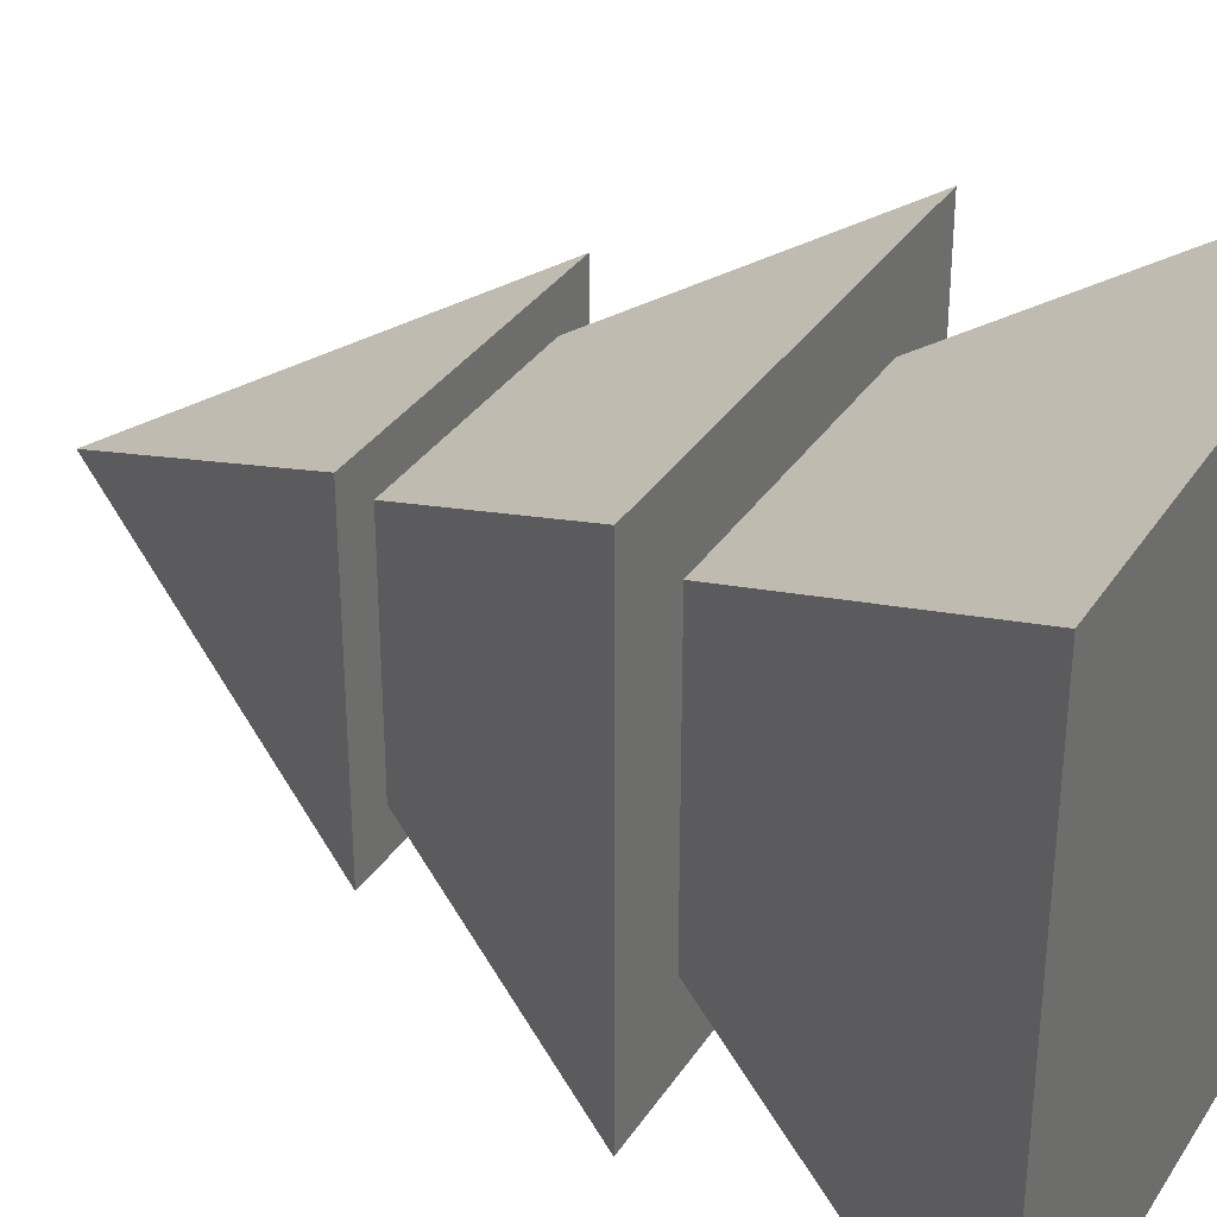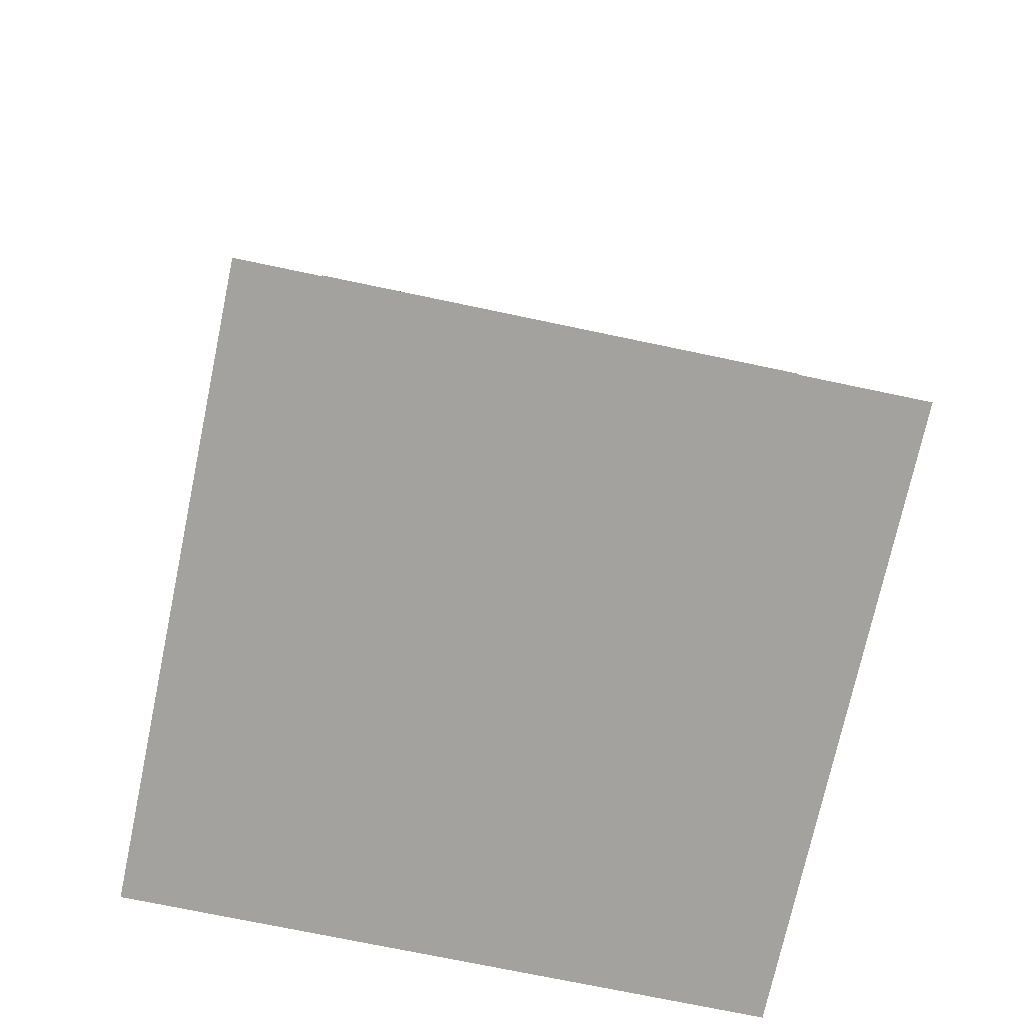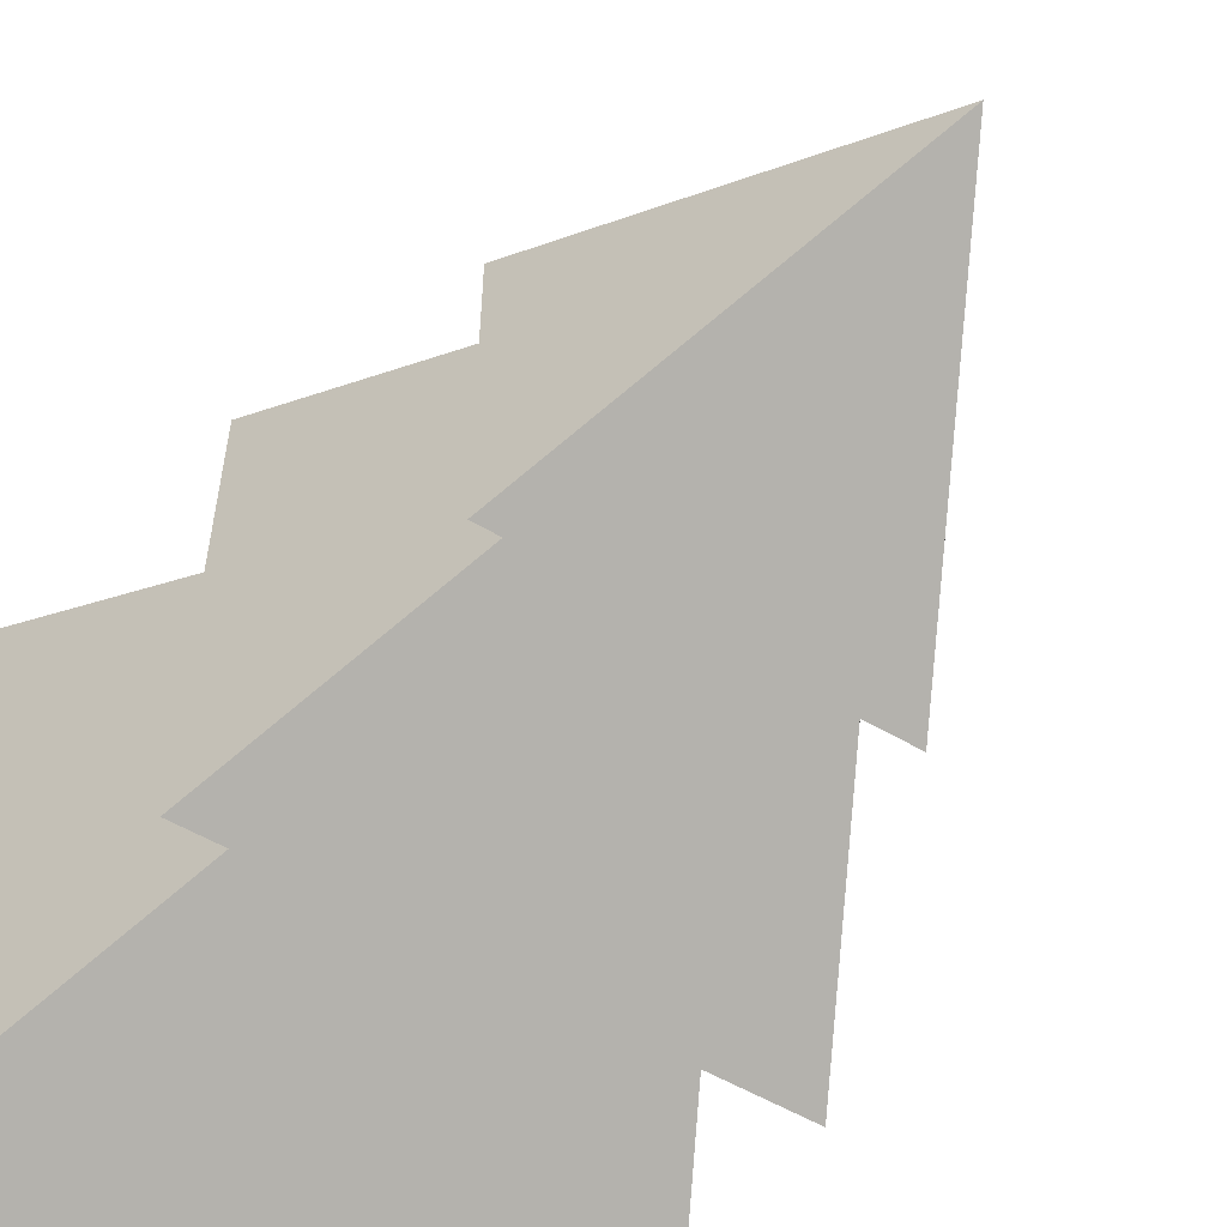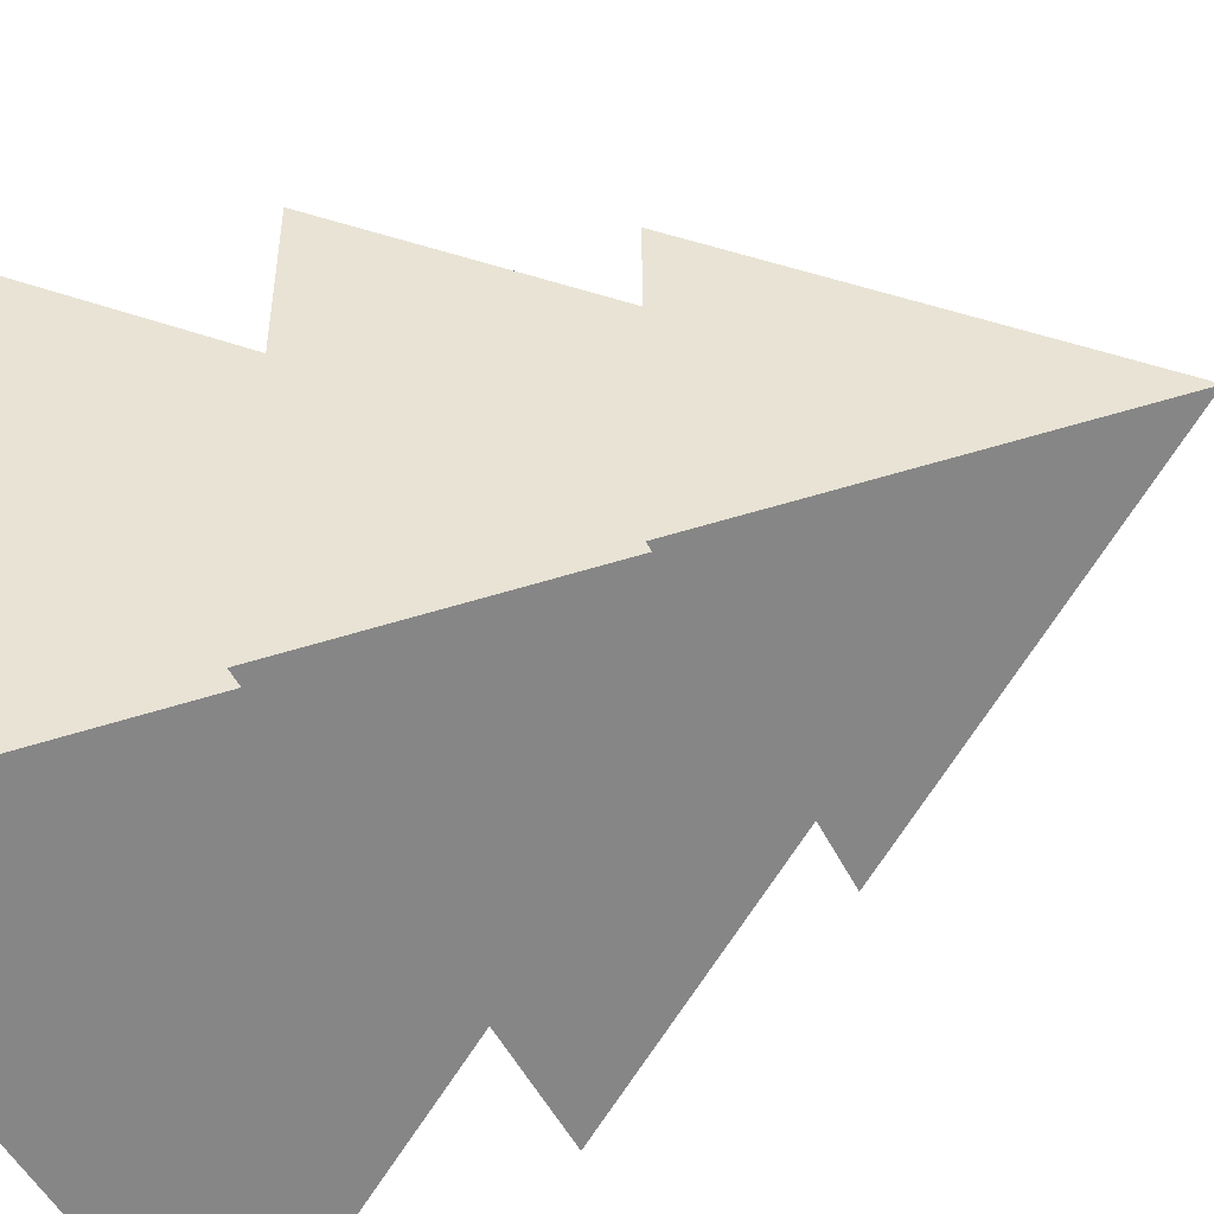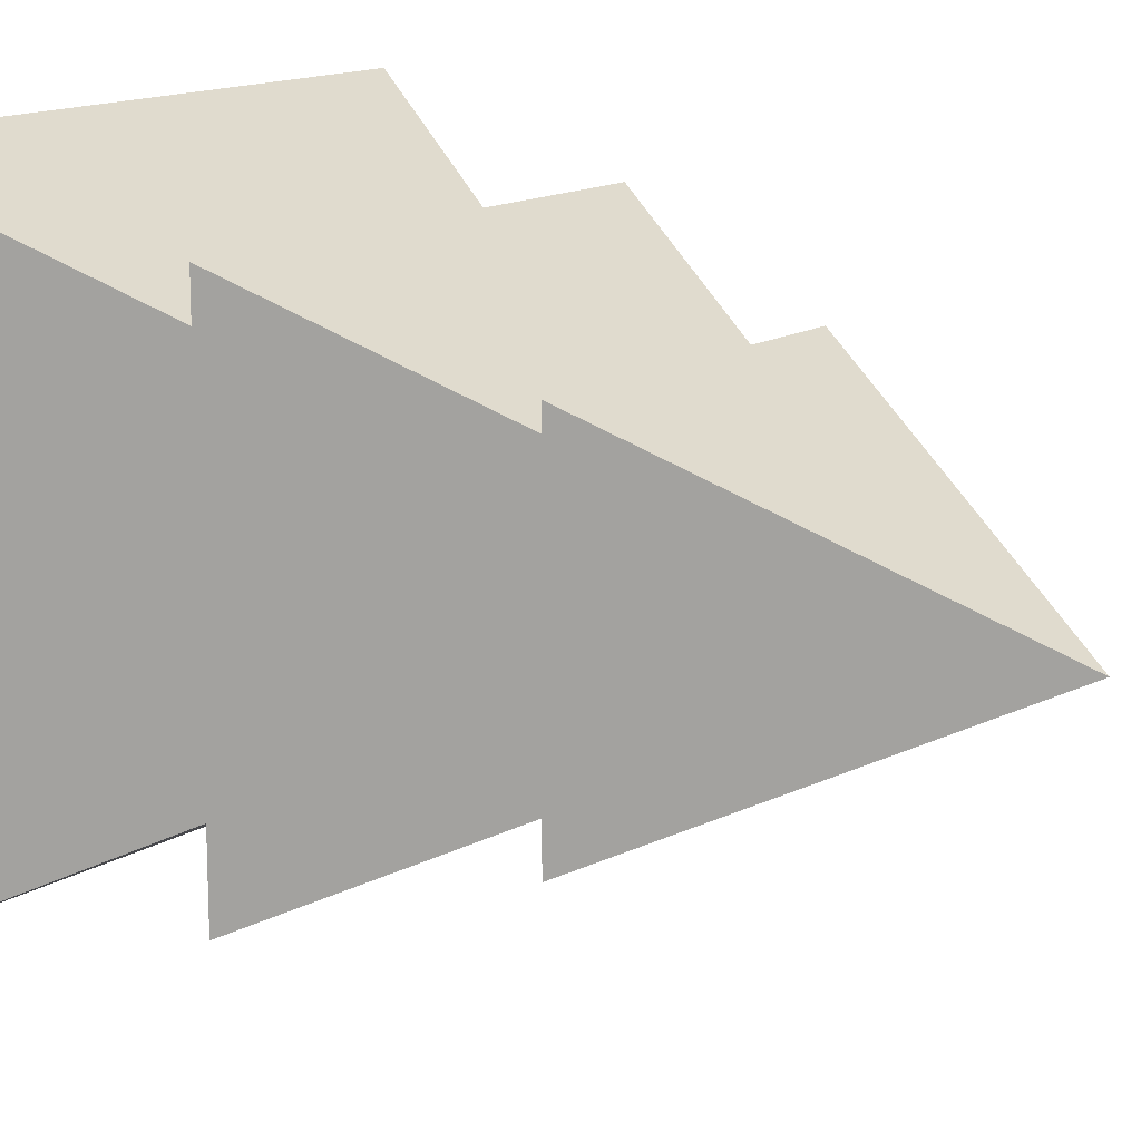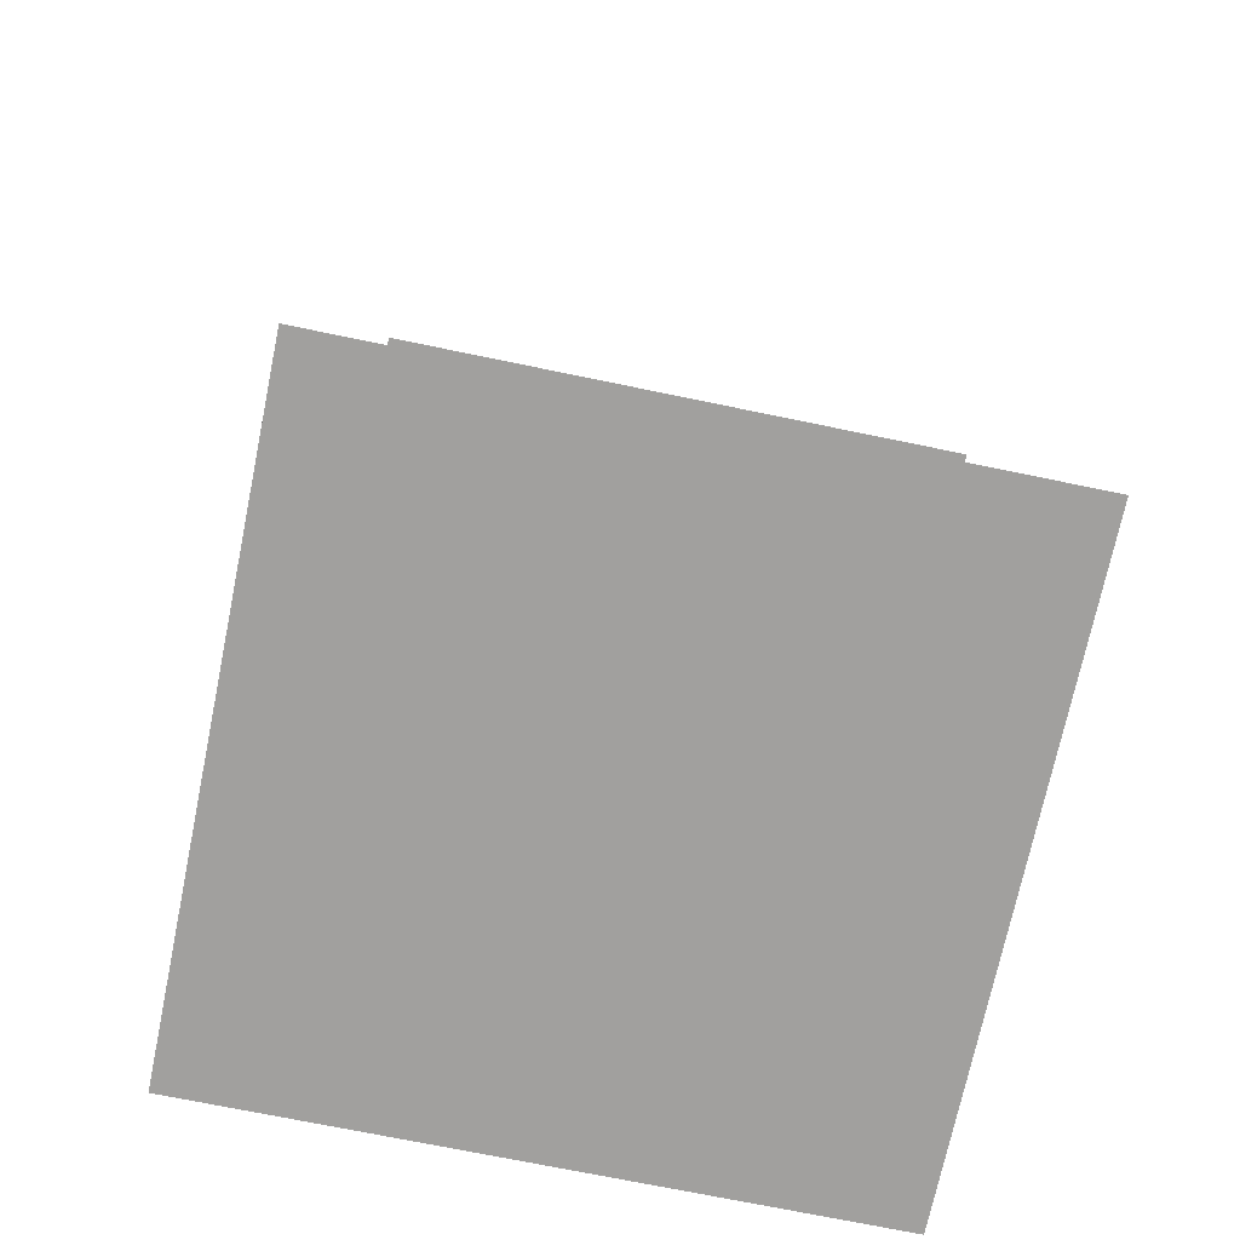
<metadata>
{"format":"obj","ext":"obj","renderer":"f3d","projection":"perspective","resolution":1024,"background":"white","views":[{"elev":33.7,"azim":-61.6,"up":"+Z"},{"elev":-72.6,"azim":78.1,"up":"+Y"},{"elev":-56.9,"azim":148.9,"up":"+Z"},{"elev":-49.3,"azim":115.5,"up":"+Z"},{"elev":14.7,"azim":127.9,"up":"+Z"},{"elev":-71.8,"azim":-101.7,"up":"+Y"}]}
</metadata>
<code>
g default
v 0.3497 1.142 -0.3497
v -0.3497 1.142 -0.3497
v -0 1.841 -0
v 0.3497 1.142 0.3497
v -0.3497 1.142 0.3497
g tree_envelope_00 top tree_dark
f 1 2 3
f 3 5 4
f 4 5 2 1
f 2 5 3
f 4 1 3
g default
v -0.3396 1.148 0
v -0.3396 1.148 0.3362
v -0.1715 1.484 0.1681
v -0.003431 1.148 -0
v -0.003431 1.148 0.3362
g top tree_dark tree_edge_08
f 6 7 8
f 8 10 9
f 9 10 7 6
f 7 10 8
f 9 6 8
g default
v 0.003431 1.148 0.3396
v 0.3396 1.148 0.3396
v 0.1715 1.484 0.1715
v 0.003431 1.148 0.003431
v 0.3396 1.148 0.003431
g top tree_dark tree_edge_09
f 11 12 13
f 13 15 14
f 14 15 12 11
f 12 15 13
f 14 11 13
g default
v -0.003431 1.148 -0.3396
v -0.3396 1.148 -0.3396
v -0.1715 1.484 -0.1715
v -0.003431 1.148 -0.003431
v -0.3396 1.148 -0.003431
g top tree_dark tree_edge_010
f 16 17 18
f 18 20 19
f 19 20 17 16
f 17 20 18
f 19 16 18
g default
v 0.3396 1.148 -0.003431
v 0.3396 1.148 -0.3396
v 0.1715 1.484 -0.1715
v 0.003431 1.148 -0.003431
v 0.003431 1.148 -0.3396
g top tree_dark tree_edge_011
f 21 22 23
f 23 25 24
f 24 25 22 21
f 22 25 23
f 24 21 23
g default
v 0.1681 1.49 -0.1681
v -0.1681 1.49 -0.1681
v 0 1.826 0
v 0.1681 1.49 0.1681
v -0.1681 1.49 0.1681
g top tree_dark tree_edge_012
f 26 27 28
f 28 30 29
f 29 30 27 26
f 27 30 28
f 29 26 28
g default
v -0.3396 1.148 0
v -0.003431 1.148 0
v -0.1715 1.484 -0.1681
v -0.1715 1.484 0.1681
g top tree_dark tree_bridge_08
f 31 33 32
f 31 32 34
f 32 33 34
f 31 34 33
g default
v 0.003431 1.148 0
v 0.3396 1.148 0
v 0.1716 1.484 -0.1681
v 0.1715 1.484 0.1681
g top tree_dark tree_bridge_09
f 35 37 36
f 35 36 38
f 36 37 38
f 35 38 37
g default
v 0 1.148 0.3396
v 0 1.148 0.003431
v -0.1681 1.484 0.1715
v 0.1681 1.484 0.1715
g top tree_dark tree_bridge_010
f 39 41 40
f 39 40 42
f 40 41 42
f 39 42 41
g default
v 0 1.148 -0.003431
v 0 1.148 -0.3396
v -0.1681 1.484 -0.1716
v 0.1681 1.484 -0.1715
g top tree_dark tree_bridge_011
f 43 45 44
f 43 44 46
f 44 45 46
f 43 46 45
g default
v 0.1681 1.484 0.1681
v -0.1681 1.484 0.1681
v -0 1.148 0
v 0.1681 1.484 -0.1681
v -0.1681 1.484 -0.1681
g top tree_dark tree_center_02
f 47 48 49
f 49 51 50
f 50 51 48 47
f 48 51 49
f 50 47 49
g default
v 0.5088 0.6373 -0.5088
v -0.5088 0.6373 -0.5088
v 0.5088 0.6373 0.5088
v -0.5088 0.6373 0.5088
v 0.2564 1.142 -0.2564
v -0.2564 1.142 -0.2564
v 0.2564 1.142 0.2564
v -0.2564 1.142 0.2564
g tree_dark tree_envelope_01 middle
f 52 53 57 56
f 54 55 53 52
f 53 55 59 57
f 54 52 56 58
f 58 59 55 54
f 56 57 59 58
g default
v -0.4941 0.6467 0
v -0.4941 0.6467 0.4891
v -0.2496 1.136 0.2446
v -0.004991 0.6467 -0
v -0.004991 0.6467 0.4891
g tree_dark middle tree_edge_04
f 60 61 62
f 62 64 63
f 63 64 61 60
f 61 64 62
f 63 60 62
g default
v 0.004991 0.6467 0.4941
v 0.4941 0.6467 0.4941
v 0.2496 1.136 0.2496
v 0.004991 0.6467 0.004991
v 0.4941 0.6467 0.004991
g tree_dark middle tree_edge_05
f 65 66 67
f 67 69 68
f 68 69 66 65
f 66 69 67
f 68 65 67
g default
v -0.004991 0.6467 -0.4941
v -0.4941 0.6467 -0.4941
v -0.2496 1.136 -0.2496
v -0.004991 0.6467 -0.004991
v -0.4941 0.6467 -0.004991
g tree_dark middle tree_edge_06
f 70 71 72
f 72 74 73
f 73 74 71 70
f 71 74 72
f 73 70 72
g default
v 0.4941 0.6467 -0.004991
v 0.4941 0.6467 -0.4941
v 0.2496 1.136 -0.2496
v 0.004991 0.6467 -0.004991
v 0.004991 0.6467 -0.4941
g tree_dark middle tree_edge_07
f 75 76 77
f 77 79 78
f 78 79 76 75
f 76 79 77
f 78 75 77
g default
v -0.4941 0.6467 0
v -0.004991 0.6467 0
v -0.2495 1.136 -0.2446
v -0.2496 1.136 0.2446
g tree_dark middle tree_bridge_04
f 80 82 81
f 80 81 83
f 81 82 83
f 80 83 82
g default
v 0.004991 0.6467 0
v 0.4941 0.6467 0
v 0.2496 1.136 -0.2446
v 0.2496 1.136 0.2446
g tree_dark middle tree_bridge_05
f 84 86 85
f 84 85 87
f 85 86 87
f 84 87 86
g default
v 0 0.6467 0.4941
v 0 0.6467 0.004991
v -0.2446 1.136 0.2495
v 0.2446 1.136 0.2496
g tree_dark middle tree_bridge_06
f 88 90 89
f 88 89 91
f 89 90 91
f 88 91 90
g default
v 0 0.6467 -0.004991
v 0 0.6467 -0.4941
v -0.2446 1.136 -0.2496
v 0.2446 1.136 -0.2496
g tree_dark middle tree_bridge_07
f 92 94 93
f 92 93 95
f 93 94 95
f 92 95 94
g default
v 0.2446 1.136 0.2446
v -0.2446 1.136 0.2446
v -0 0.6467 0
v 0.2446 1.136 -0.2446
v -0.2446 1.136 -0.2446
g tree_dark middle tree_center_01
f 96 97 98
f 98 100 99
f 99 100 97 96
f 97 100 98
f 99 96 98
g default
v 0.6425 0 -0.6425
v -0.6425 0 -0.6425
v 0.6425 0 0.6425
v -0.6425 0 0.6425
v 0.3238 0.6373 -0.3238
v -0.3238 0.6373 -0.3238
v 0.3238 0.6373 0.3238
v -0.3238 0.6373 0.3238
g tree_dark tree_envelope_02 bottom
f 101 102 106 105
f 103 104 102 101
f 102 104 108 106
f 103 101 105 107
f 107 108 104 103
f 105 106 108 107
g default
v -0.006303 0.01091 -0.624
v -0.624 0.01091 -0.624
v -0.3152 0.6286 -0.3152
v -0.006303 0.01091 -0.006303
v -0.624 0.01091 -0.006303
g tree_dark bottom tree_edge_00
f 109 110 111
f 111 113 112
f 112 113 110 109
f 110 113 111
f 112 109 111
g default
v -0.624 0.01091 0
v -0.624 0.01091 0.6177
v -0.3152 0.6286 0.3089
v -0.006303 0.01091 -0
v -0.006303 0.01091 0.6177
g tree_dark bottom tree_edge_01
f 114 115 116
f 116 118 117
f 117 118 115 114
f 115 118 116
f 117 114 116
g default
v 0.624 0.01091 -0.006303
v 0.624 0.01091 -0.624
v 0.3152 0.6286 -0.3152
v 0.006303 0.01091 -0.006303
v 0.006303 0.01091 -0.624
g tree_dark bottom tree_edge_02
f 119 120 121
f 121 123 122
f 122 123 120 119
f 120 123 121
f 122 119 121
g default
v 0.006303 0.01091 0.624
v 0.624 0.01091 0.624
v 0.3152 0.6286 0.3152
v 0.006303 0.01091 0.006303
v 0.624 0.01091 0.006303
g tree_dark bottom tree_edge_03
f 124 125 126
f 126 128 127
f 127 128 125 124
f 125 128 126
f 127 124 126
g default
v -0.624 0.01091 0
v -0.006303 0.01091 0
v -0.3151 0.6286 -0.3089
v -0.3152 0.6286 0.3089
g tree_dark bottom tree_bridge_00
f 129 131 130
f 129 130 132
f 130 131 132
f 129 132 131
g default
v 0 0.01091 0.624
v 0 0.01091 0.006303
v -0.3089 0.6286 0.3151
v 0.3089 0.6286 0.3152
g tree_dark bottom tree_bridge_01
f 133 135 134
f 133 134 136
f 134 135 136
f 133 136 135
g default
v 0 0.01091 -0.006303
v 0 0.01091 -0.624
v -0.3089 0.6286 -0.3152
v 0.3089 0.6286 -0.3152
g tree_dark bottom tree_bridge_02
f 137 139 138
f 137 138 140
f 138 139 140
f 137 140 139
g default
v 0.006303 0.01091 0
v 0.624 0.01091 0
v 0.3152 0.6286 -0.3089
v 0.3152 0.6286 0.3089
g tree_dark bottom tree_bridge_03
f 141 143 142
f 141 142 144
f 142 143 144
f 141 144 143
g default
v 0.3089 0.6286 0.3089
v -0.3089 0.6286 0.3089
v -0 0.01091 0
v 0.3089 0.6286 -0.3089
v -0.3089 0.6286 -0.3089
g tree_dark bottom tree_center_00
f 145 146 147
f 147 149 148
f 148 149 146 145
f 146 149 147
f 148 145 147

</code>
